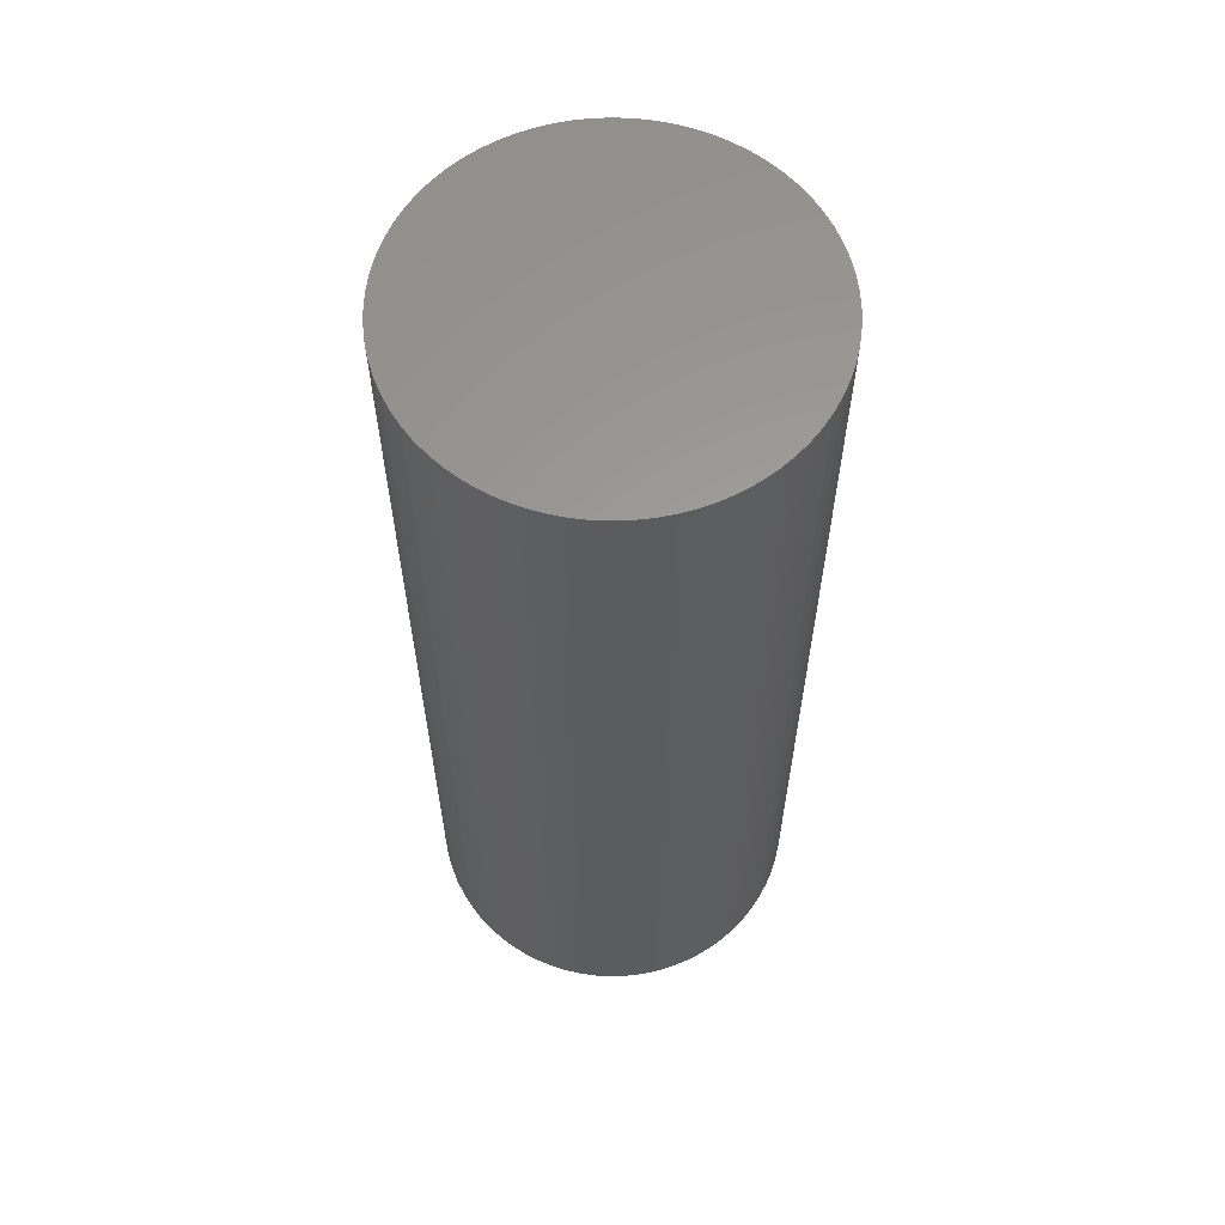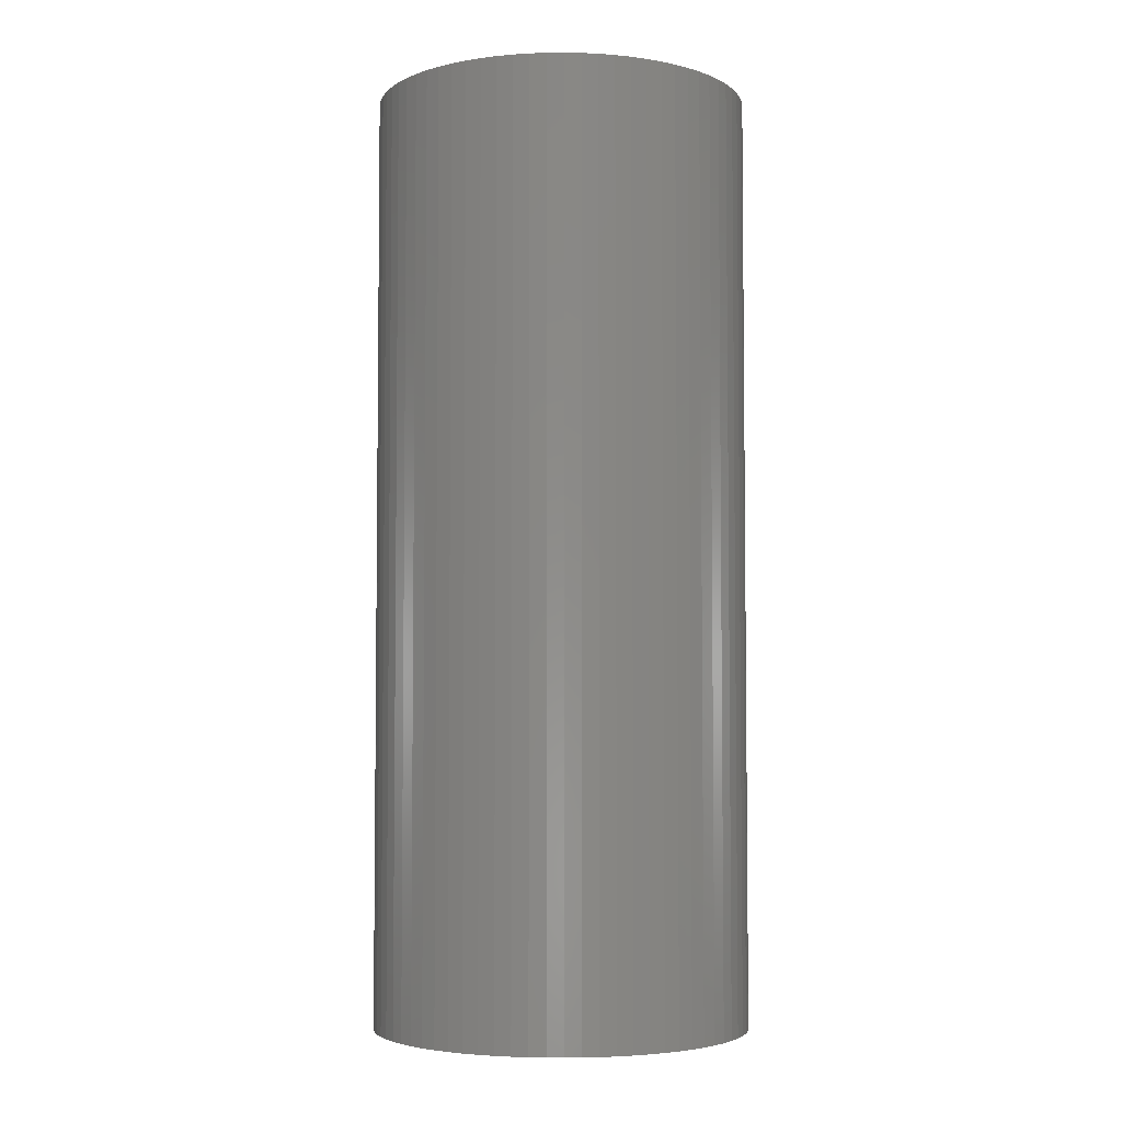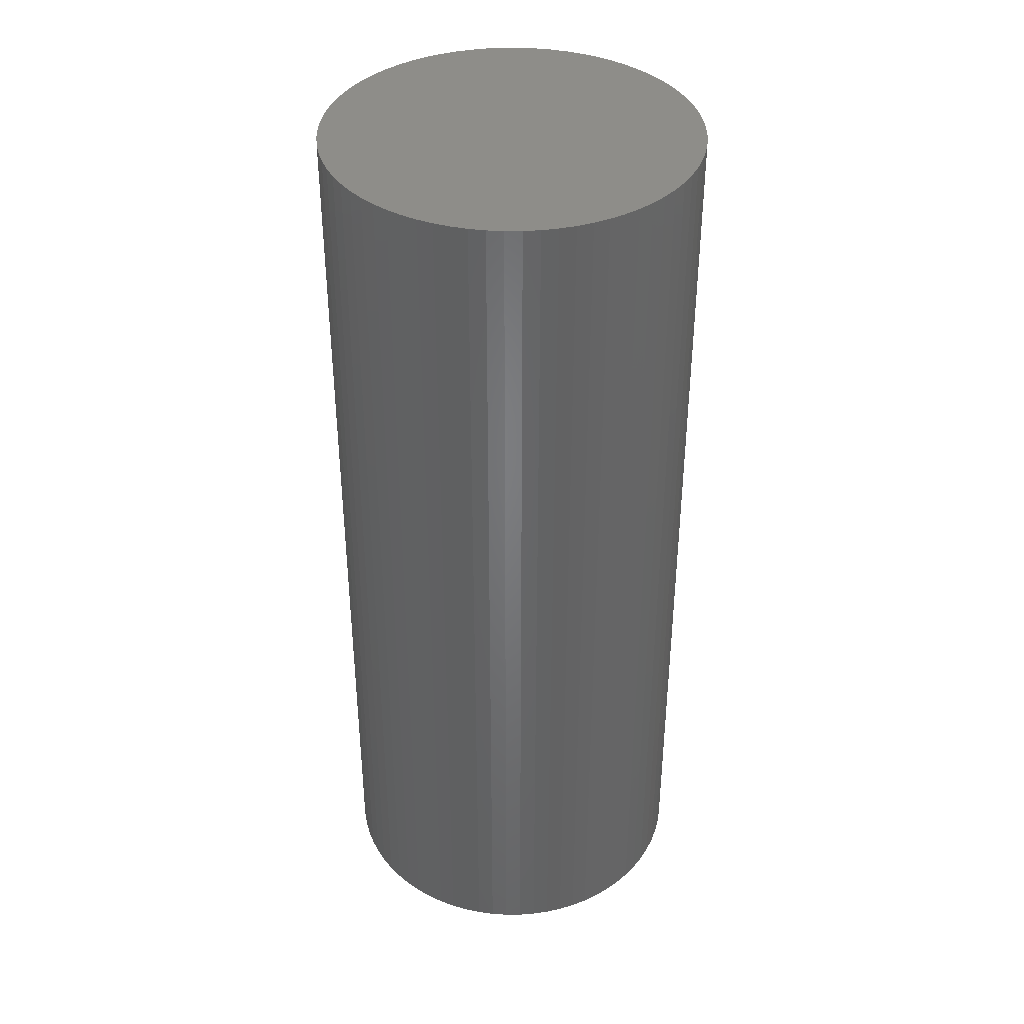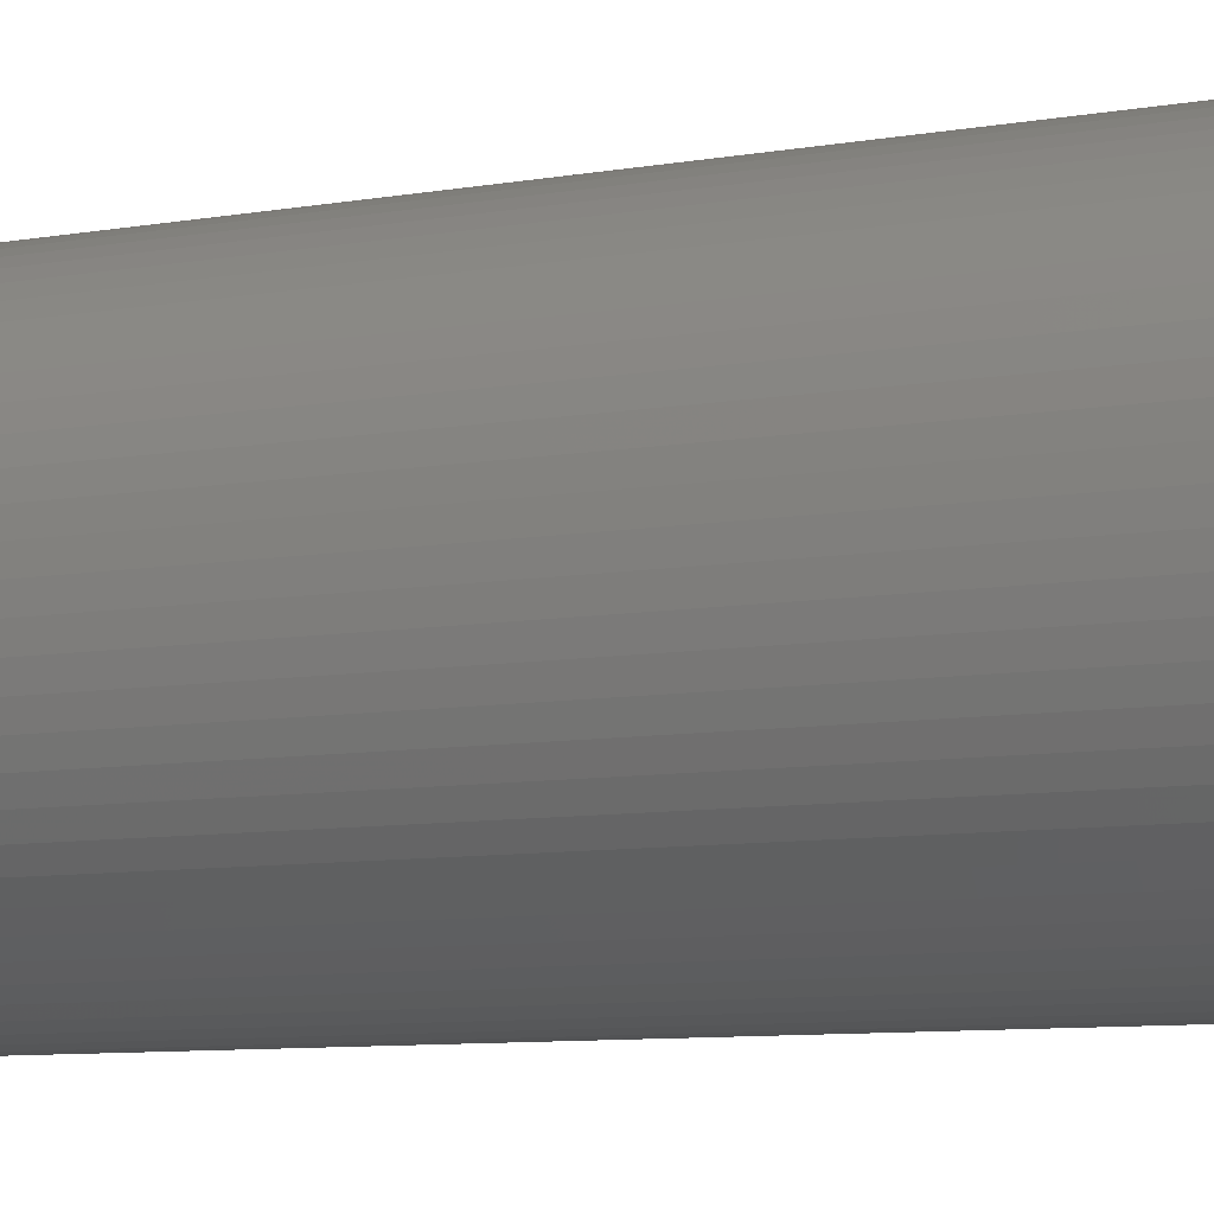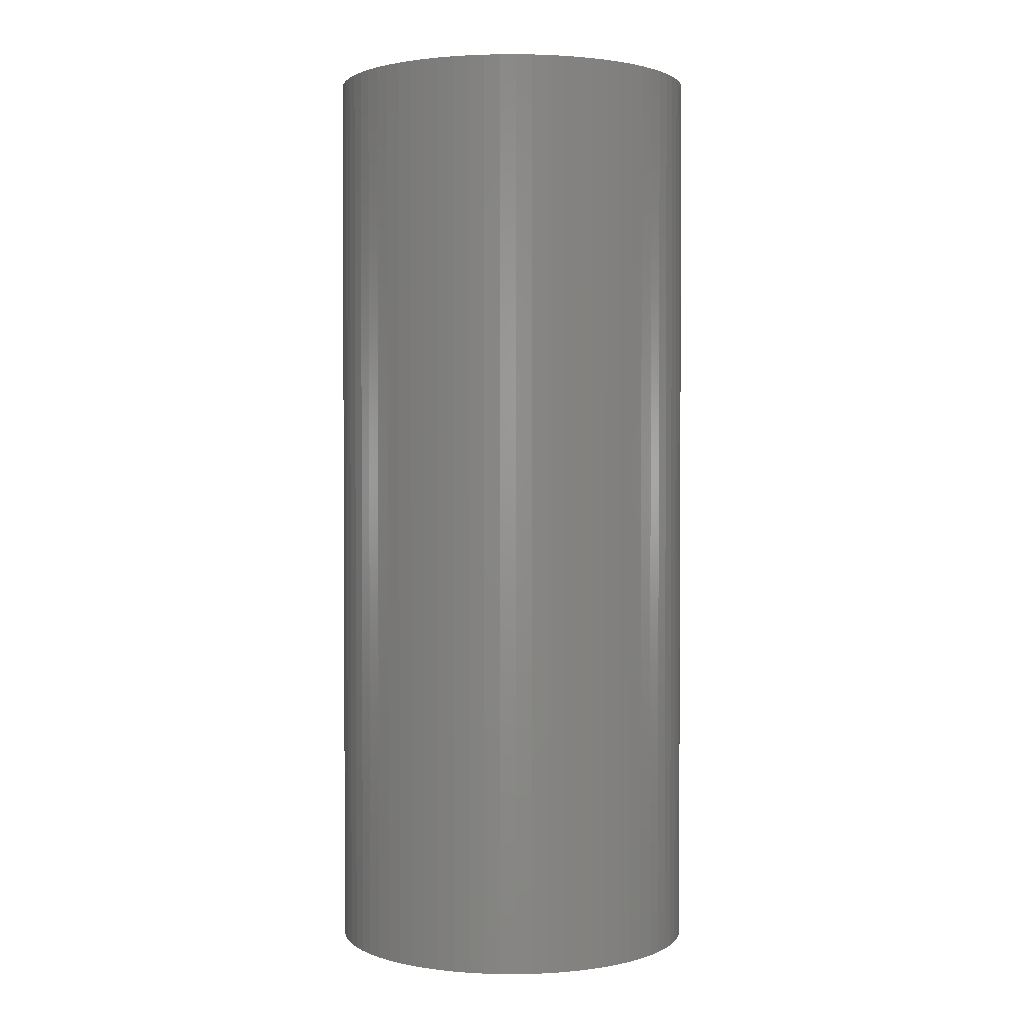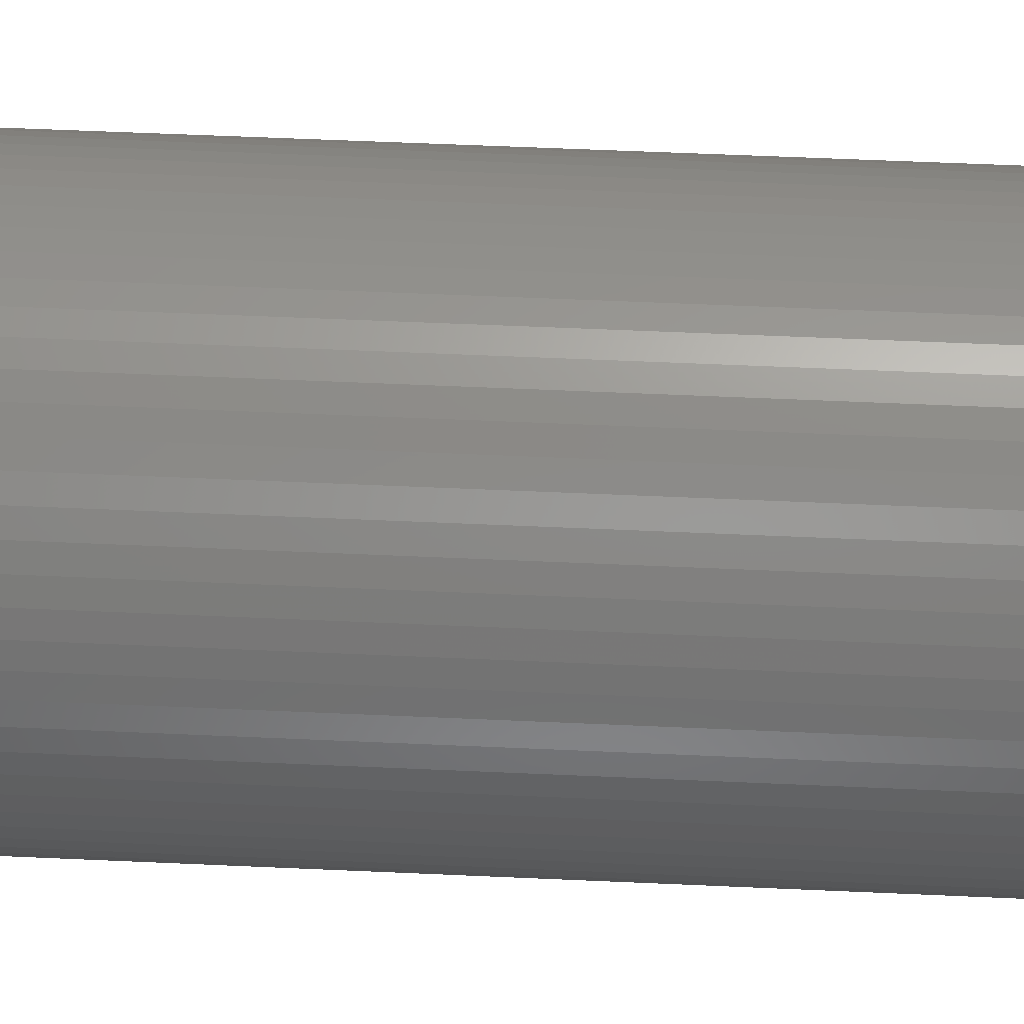
<metadata>
{"format":"stl","ext":"stl","renderer":"f3d","projection":"perspective","resolution":1024,"background":"white","views":[{"elev":60.8,"azim":-4.5,"up":"+Z"},{"elev":-4.3,"azim":-70.9,"up":"+Z"},{"elev":38.8,"azim":-67.9,"up":"+Z"},{"elev":-8.1,"azim":117.0,"up":"+Y"},{"elev":1.8,"azim":-61.3,"up":"+Z"},{"elev":56.9,"azim":92.7,"up":"+Y"}]}
</metadata>
<code>
# stl→obj: 144 verts, 284 faces
v 2 0 10
v 1.992 0.1743 0
v 1.992 0.1743 10
v 2 0 0
v 1.97 0.3473 0
v 1.97 0.3473 10
v 1.932 0.5176 0
v 1.932 0.5176 10
v 1.879 0.684 0
v 1.879 0.684 10
v 1.813 0.8452 0
v 1.813 0.8452 10
v 1.732 1 0
v 1.732 1 10
v 1.638 1.147 0
v 1.638 1.147 10
v 1.532 1.286 0
v 1.532 1.286 10
v 1.414 1.414 0
v 1.414 1.414 10
v 1.286 1.532 10
v 1.286 1.532 0
v 1.147 1.638 10
v 1.147 1.638 0
v 1 1.732 10
v 1 1.732 0
v 0.8452 1.813 10
v 0.8452 1.813 0
v 0.684 1.879 10
v 0.684 1.879 0
v 0.5176 1.932 10
v 0.5176 1.932 0
v 0.3473 1.97 10
v 0.3473 1.97 0
v 0.1743 1.992 10
v 0.1743 1.992 0
v 1.225e-16 2 10
v 1.225e-16 2 0
v -0.1743 1.992 10
v -0.1743 1.992 0
v -0.3473 1.97 10
v -0.3473 1.97 0
v -0.5176 1.932 10
v -0.5176 1.932 0
v -0.684 1.879 10
v -0.684 1.879 0
v -0.8452 1.813 10
v -0.8452 1.813 0
v -1 1.732 10
v -1 1.732 0
v -1.147 1.638 10
v -1.147 1.638 0
v -1.286 1.532 10
v -1.286 1.532 0
v -1.414 1.414 10
v -1.414 1.414 0
v -1.532 1.286 0
v -1.532 1.286 10
v -1.638 1.147 0
v -1.638 1.147 10
v -1.732 1 0
v -1.732 1 10
v -1.813 0.8452 0
v -1.813 0.8452 10
v -1.879 0.684 0
v -1.879 0.684 10
v -1.932 0.5176 0
v -1.932 0.5176 10
v -1.97 0.3473 0
v -1.97 0.3473 10
v -1.992 0.1743 0
v -1.992 0.1743 10
v -2 2.449e-16 0
v -2 2.449e-16 10
v -1.992 -0.1743 0
v -1.992 -0.1743 10
v -1.97 -0.3473 0
v -1.97 -0.3473 10
v -1.932 -0.5176 0
v -1.932 -0.5176 10
v -1.879 -0.684 0
v -1.879 -0.684 10
v -1.813 -0.8452 0
v -1.813 -0.8452 10
v -1.732 -1 0
v -1.732 -1 10
v -1.638 -1.147 0
v -1.638 -1.147 10
v -1.532 -1.286 0
v -1.532 -1.286 10
v -1.414 -1.414 0
v -1.414 -1.414 10
v -1.286 -1.532 10
v -1.286 -1.532 0
v -1.147 -1.638 10
v -1.147 -1.638 0
v -1 -1.732 10
v -1 -1.732 0
v -0.8452 -1.813 10
v -0.8452 -1.813 0
v -0.684 -1.879 10
v -0.684 -1.879 0
v -0.5176 -1.932 10
v -0.5176 -1.932 0
v -0.3473 -1.97 10
v -0.3473 -1.97 0
v -0.1743 -1.992 10
v -0.1743 -1.992 0
v -3.674e-16 -2 10
v -3.674e-16 -2 0
v 0.1743 -1.992 10
v 0.1743 -1.992 0
v 0.3473 -1.97 10
v 0.3473 -1.97 0
v 0.5176 -1.932 10
v 0.5176 -1.932 0
v 0.684 -1.879 10
v 0.684 -1.879 0
v 0.8452 -1.813 10
v 0.8452 -1.813 0
v 1 -1.732 10
v 1 -1.732 0
v 1.147 -1.638 10
v 1.147 -1.638 0
v 1.286 -1.532 10
v 1.286 -1.532 0
v 1.414 -1.414 10
v 1.414 -1.414 0
v 1.532 -1.286 0
v 1.532 -1.286 10
v 1.638 -1.147 0
v 1.638 -1.147 10
v 1.732 -1 0
v 1.732 -1 10
v 1.813 -0.8452 0
v 1.813 -0.8452 10
v 1.879 -0.684 0
v 1.879 -0.684 10
v 1.932 -0.5176 0
v 1.932 -0.5176 10
v 1.97 -0.3473 0
v 1.97 -0.3473 10
v 1.992 -0.1743 0
v 1.992 -0.1743 10
f 1 2 3
f 2 1 4
f 3 5 6
f 5 3 2
f 6 7 8
f 7 6 5
f 8 9 10
f 9 8 7
f 10 11 12
f 11 10 9
f 12 13 14
f 13 12 11
f 14 15 16
f 15 14 13
f 16 17 18
f 17 16 15
f 18 19 20
f 19 18 17
f 19 21 20
f 21 19 22
f 22 23 21
f 23 22 24
f 24 25 23
f 25 24 26
f 26 27 25
f 27 26 28
f 28 29 27
f 29 28 30
f 30 31 29
f 31 30 32
f 32 33 31
f 33 32 34
f 34 35 33
f 35 34 36
f 36 37 35
f 37 36 38
f 38 39 37
f 39 38 40
f 40 41 39
f 41 40 42
f 42 43 41
f 43 42 44
f 44 45 43
f 45 44 46
f 46 47 45
f 47 46 48
f 48 49 47
f 49 48 50
f 50 51 49
f 51 50 52
f 52 53 51
f 53 52 54
f 54 55 53
f 55 54 56
f 57 55 56
f 55 57 58
f 59 58 57
f 58 59 60
f 61 60 59
f 60 61 62
f 63 62 61
f 62 63 64
f 65 64 63
f 64 65 66
f 67 66 65
f 66 67 68
f 69 68 67
f 68 69 70
f 71 70 69
f 70 71 72
f 73 72 71
f 72 73 74
f 75 74 73
f 74 75 76
f 77 76 75
f 76 77 78
f 79 78 77
f 78 79 80
f 81 80 79
f 80 81 82
f 83 82 81
f 82 83 84
f 85 84 83
f 84 85 86
f 87 86 85
f 86 87 88
f 89 88 87
f 88 89 90
f 91 90 89
f 90 91 92
f 91 93 92
f 93 91 94
f 94 95 93
f 95 94 96
f 96 97 95
f 97 96 98
f 98 99 97
f 99 98 100
f 100 101 99
f 101 100 102
f 102 103 101
f 103 102 104
f 104 105 103
f 105 104 106
f 106 107 105
f 107 106 108
f 108 109 107
f 109 108 110
f 110 111 109
f 111 110 112
f 112 113 111
f 113 112 114
f 114 115 113
f 115 114 116
f 116 117 115
f 117 116 118
f 118 119 117
f 119 118 120
f 120 121 119
f 121 120 122
f 122 123 121
f 123 122 124
f 124 125 123
f 125 124 126
f 126 127 125
f 127 126 128
f 127 129 130
f 129 127 128
f 130 131 132
f 131 130 129
f 132 133 134
f 133 132 131
f 134 135 136
f 135 134 133
f 136 137 138
f 137 136 135
f 138 139 140
f 139 138 137
f 140 141 142
f 141 140 139
f 142 143 144
f 143 142 141
f 144 4 1
f 4 144 143
f 143 2 4
f 141 2 143
f 141 5 2
f 139 5 141
f 139 7 5
f 137 7 139
f 137 9 7
f 135 9 137
f 135 11 9
f 133 11 135
f 133 13 11
f 131 13 133
f 131 15 13
f 129 15 131
f 129 17 15
f 128 17 129
f 128 19 17
f 126 19 128
f 126 22 19
f 124 22 126
f 124 24 22
f 122 24 124
f 122 26 24
f 120 26 122
f 120 28 26
f 118 28 120
f 118 30 28
f 116 30 118
f 116 32 30
f 114 32 116
f 114 34 32
f 112 34 114
f 112 36 34
f 112 38 36
f 110 38 112
f 108 38 110
f 108 40 38
f 106 40 108
f 106 42 40
f 104 42 106
f 104 44 42
f 102 44 104
f 102 46 44
f 100 46 102
f 100 48 46
f 98 48 100
f 98 50 48
f 96 50 98
f 96 52 50
f 94 52 96
f 94 54 52
f 91 54 94
f 91 56 54
f 89 56 91
f 89 57 56
f 87 57 89
f 87 59 57
f 85 59 87
f 85 61 59
f 83 61 85
f 83 63 61
f 81 63 83
f 81 65 63
f 79 65 81
f 79 67 65
f 77 67 79
f 77 69 67
f 75 69 77
f 75 71 69
f 71 75 73
f 3 144 1
f 6 144 3
f 6 142 144
f 8 142 6
f 8 140 142
f 10 140 8
f 10 138 140
f 12 138 10
f 12 136 138
f 14 136 12
f 14 134 136
f 16 134 14
f 16 132 134
f 18 132 16
f 18 130 132
f 20 130 18
f 20 127 130
f 21 127 20
f 21 125 127
f 23 125 21
f 23 123 125
f 25 123 23
f 25 121 123
f 27 121 25
f 27 119 121
f 29 119 27
f 29 117 119
f 31 117 29
f 31 115 117
f 33 115 31
f 33 113 115
f 35 113 33
f 35 111 113
f 37 111 35
f 37 109 111
f 39 109 37
f 39 107 109
f 41 107 39
f 41 105 107
f 43 105 41
f 43 103 105
f 45 103 43
f 45 101 103
f 47 101 45
f 47 99 101
f 49 99 47
f 49 97 99
f 51 97 49
f 51 95 97
f 53 95 51
f 53 93 95
f 55 93 53
f 55 92 93
f 58 92 55
f 58 90 92
f 60 90 58
f 60 88 90
f 62 88 60
f 62 86 88
f 64 86 62
f 64 84 86
f 66 84 64
f 66 82 84
f 68 82 66
f 68 80 82
f 70 80 68
f 70 78 80
f 72 78 70
f 72 76 78
f 76 72 74

</code>
